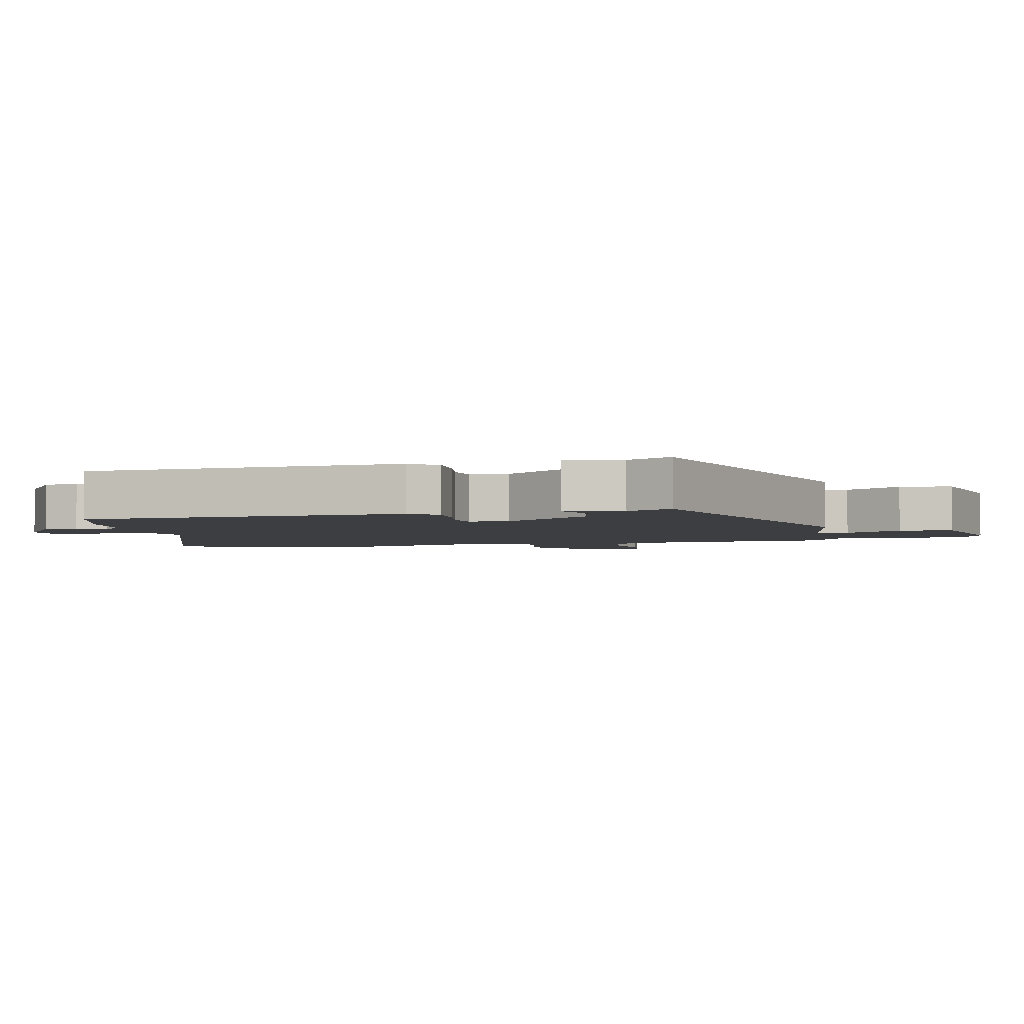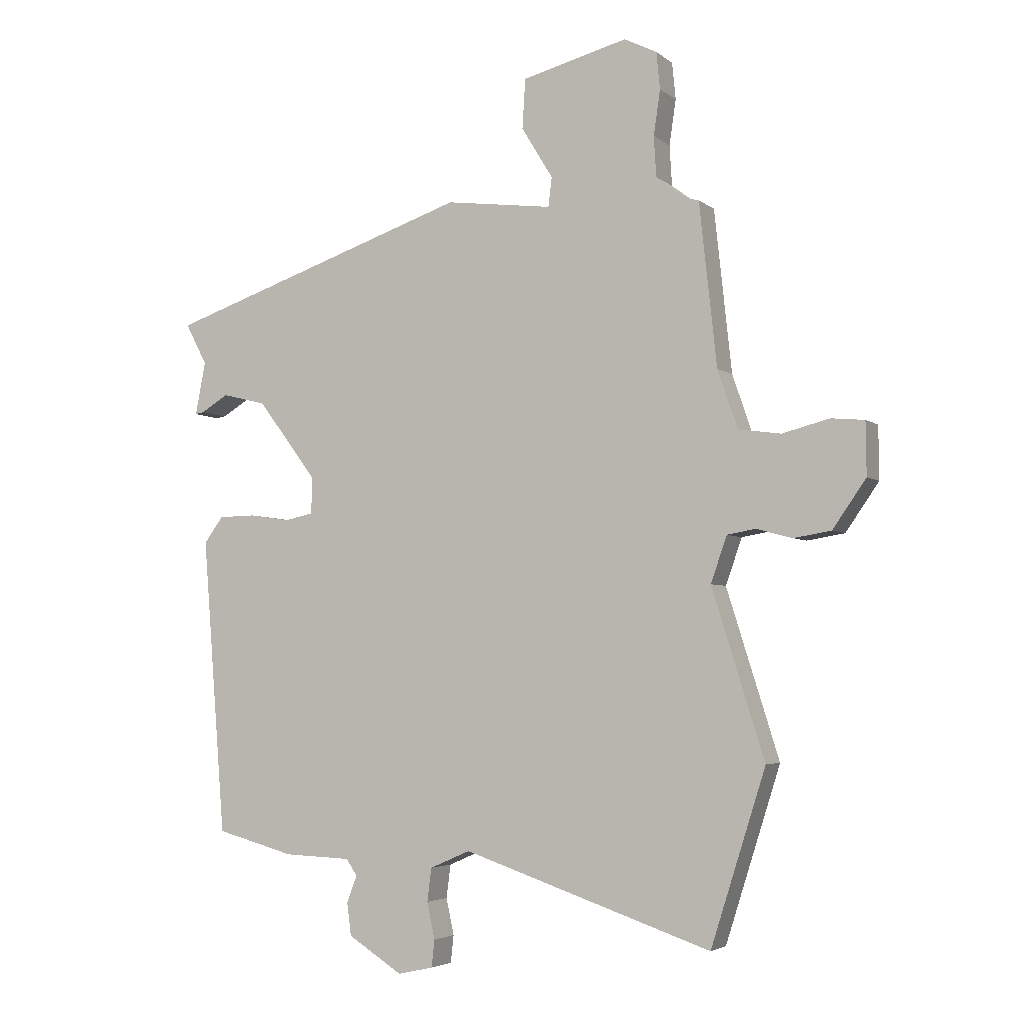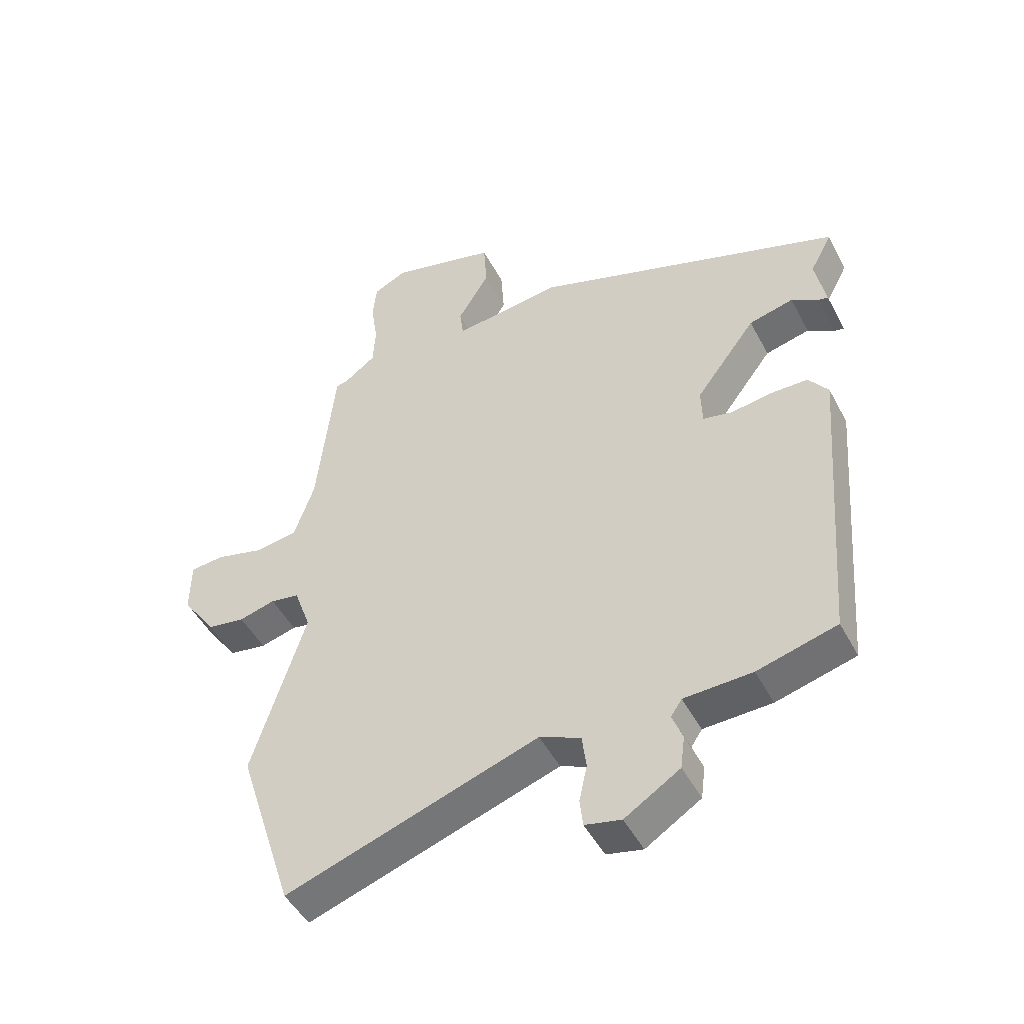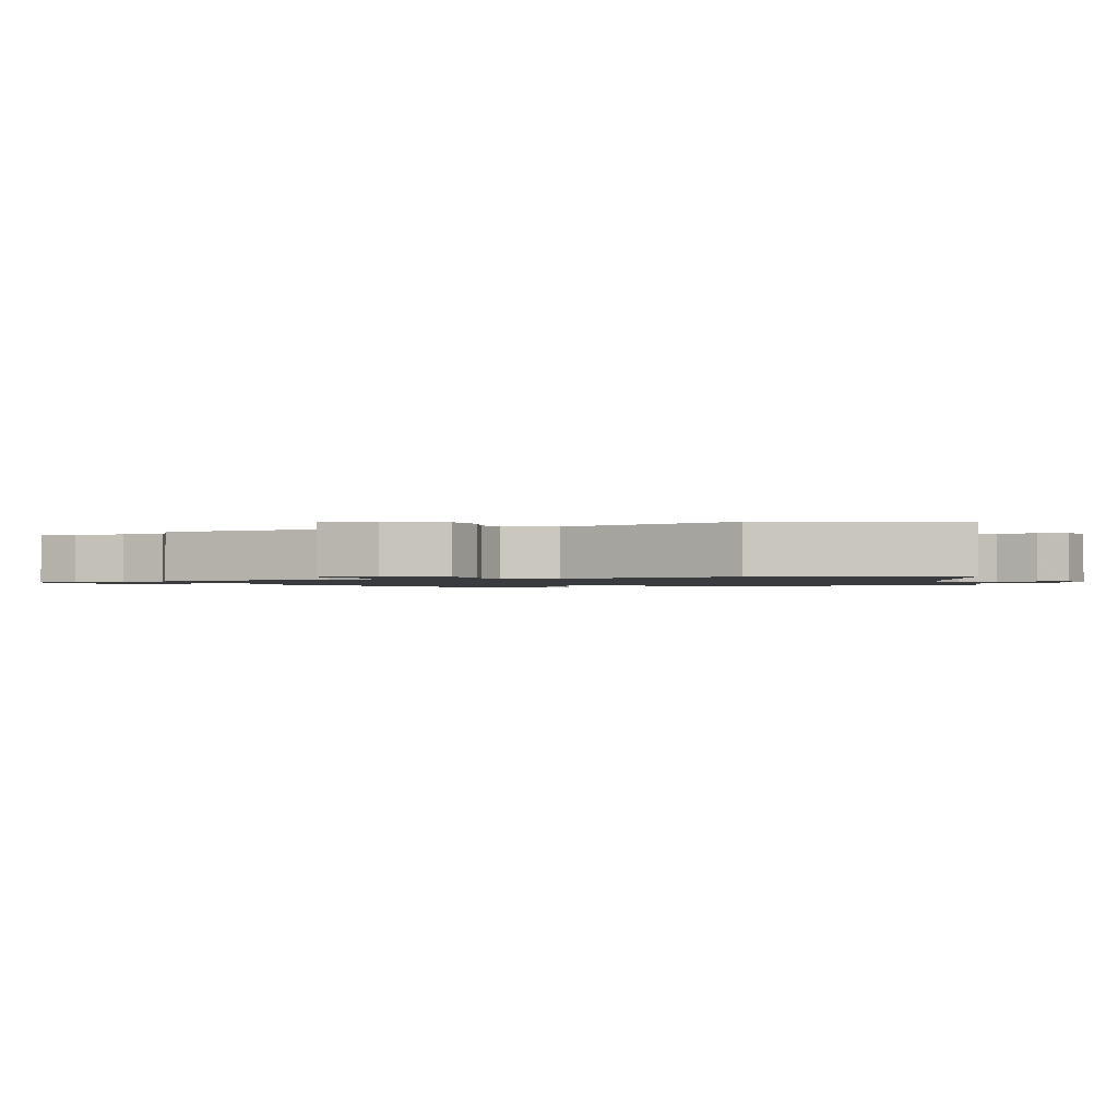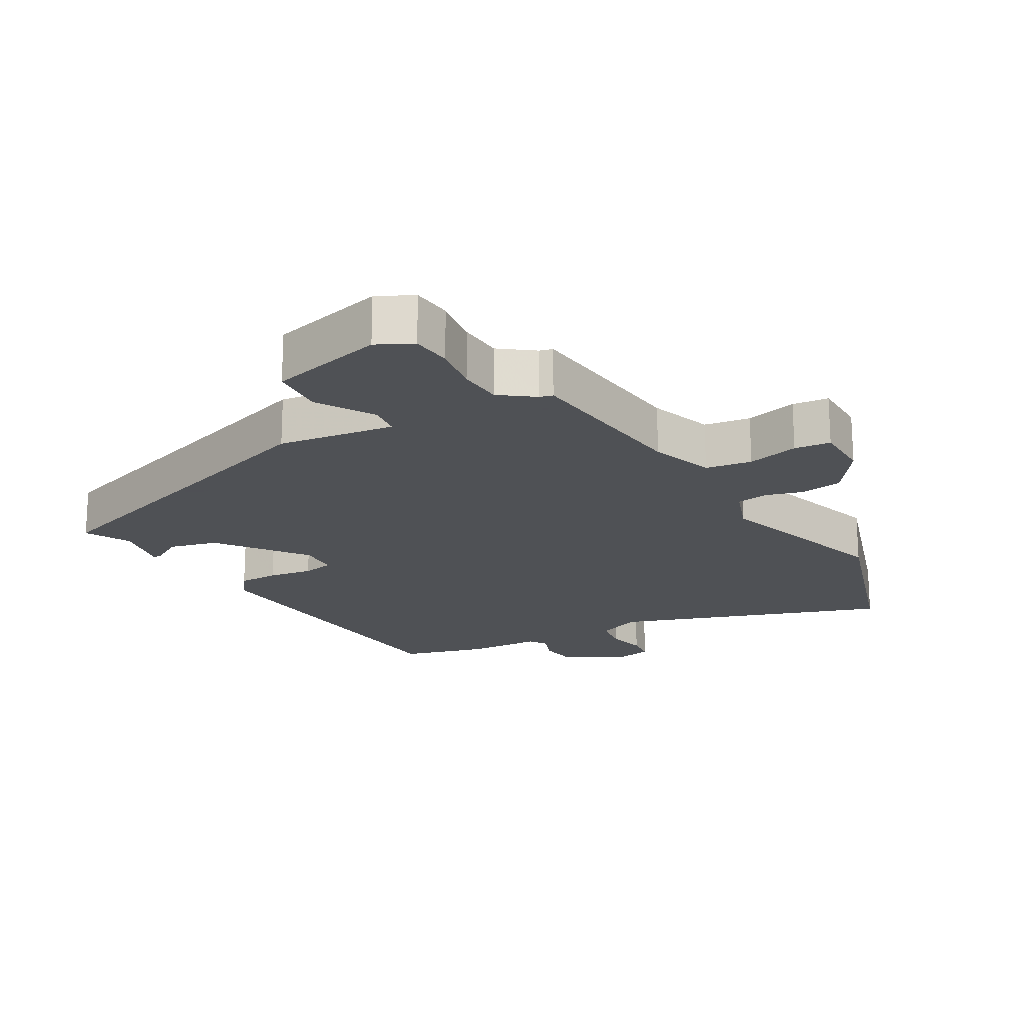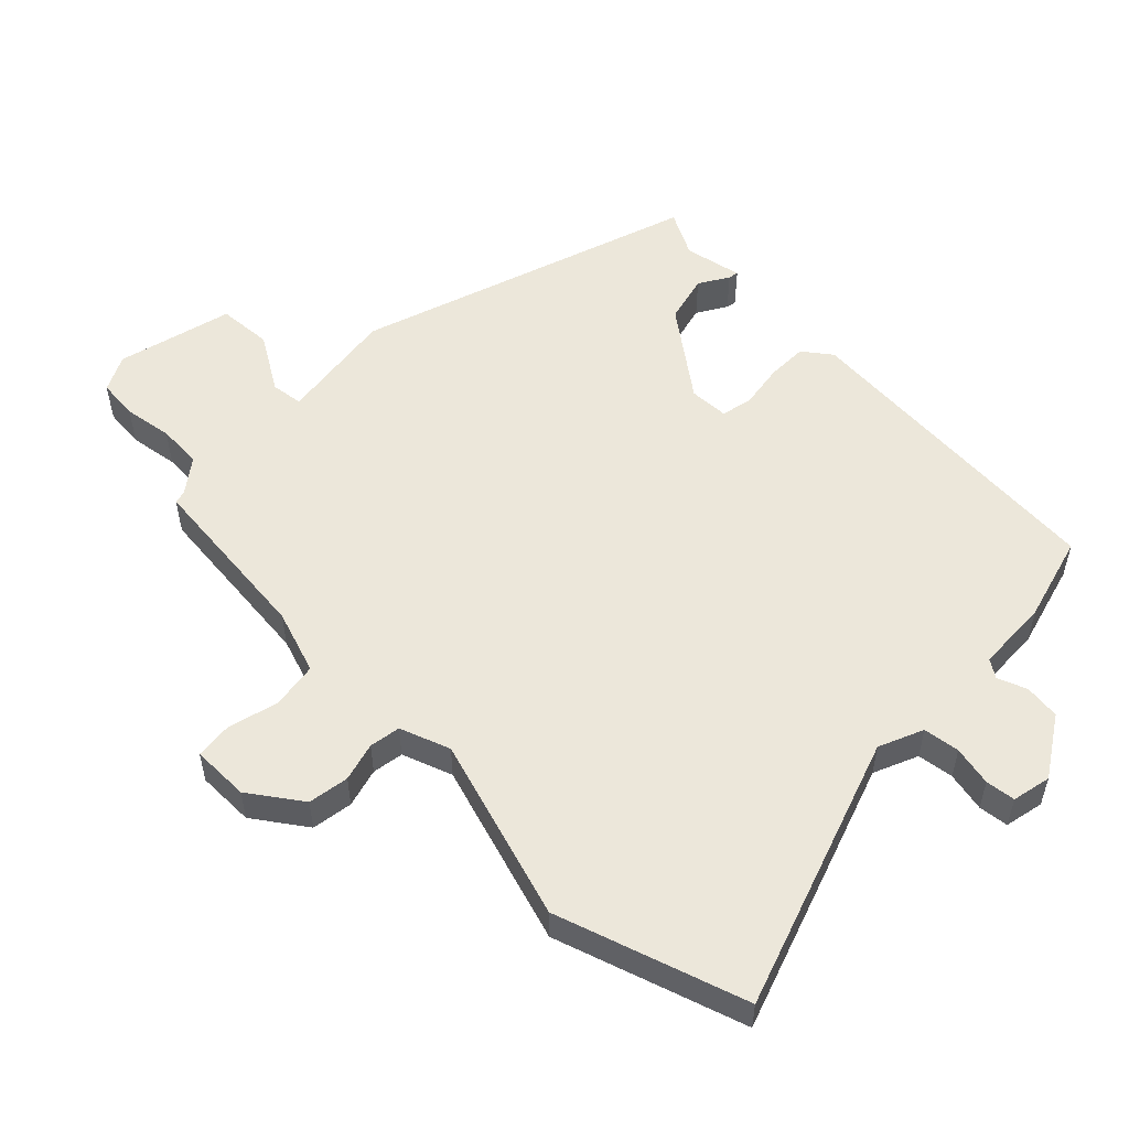
<metadata>
{"format":"obj","ext":"obj","renderer":"f3d","projection":"perspective","resolution":1024,"background":"white","views":[{"elev":-3.4,"azim":-78.7,"up":"+Y"},{"elev":-4.1,"azim":24.8,"up":"+Z"},{"elev":-48.0,"azim":-153.1,"up":"+Z"},{"elev":-1.3,"azim":109.2,"up":"+Y"},{"elev":-19.5,"azim":29.7,"up":"+Y"},{"elev":54.1,"azim":134.2,"up":"+Y"}]}
</metadata>
<code>
v 0.538 0.07 -0.38
v 0.447 0.07 -0.666
v 0.035 0.07 -0.527
v -0.032 0.07 -0.556
v -0.039 0.07 -0.611
v -0.026 0.07 -0.671
v -0.031 0.07 -0.716
v -0.09 0.07 -0.729
v -0.18 0.07 -0.672
v -0.187 0.07 -0.618
v -0.17 0.07 -0.574
v -0.188 0.07 -0.547
v -0.299 0.07 -0.543
v -0.429 0.07 -0.508
v -0.468 0.07 -0.017
v -0.436 0.07 0.026
v -0.375 0.07 0.027
v -0.308 0.07 0.017
v -0.26 0.07 0.027
v -0.258 0.07 0.087
v -0.357 0.07 0.218
v -0.43 0.07 0.236
v -0.475 0.07 0.209
v -0.49 0.07 0.206
v -0.473 0.07 0.294
v -0.509 0.07 0.362
v 0 0.07 0.534
v 0.177 0.07 0.511
v 0.183 0.07 0.559
v 0.131 0.07 0.644
v 0.136 0.07 0.726
v 0.311 0.07 0.771
v 0.365 0.07 0.744
v 0.371 0.07 0.683
v 0.36 0.07 0.609
v 0.364 0.07 0.542
v 0.415 0.07 0.504
v 0.435 0.07 0.499
v 0.464 0.07 0.231
v 0.497 0.07 0.135
v 0.567 0.07 0.125
v 0.645 0.07 0.145
v 0.7 0.07 0.14
v 0.701 0.07 0.053
v 0.646 0.07 -0.026
v 0.584 0.07 -0.036
v 0.525 0.07 -0.02
v 0.478 0.07 -0.028
v 0.451 0.07 -0.104
v 0.538 0 -0.38
v 0.447 0 -0.666
v 0.035 0 -0.527
v -0.032 0 -0.556
v -0.039 0 -0.611
v -0.026 0 -0.671
v -0.031 0 -0.716
v -0.09 0 -0.729
v -0.18 0 -0.672
v -0.187 0 -0.618
v -0.17 0 -0.574
v -0.188 0 -0.547
v -0.299 0 -0.543
v -0.429 0 -0.508
v -0.468 0 -0.017
v -0.436 0 0.026
v -0.375 0 0.027
v -0.308 0 0.017
v -0.26 0 0.027
v -0.258 0 0.087
v -0.357 0 0.218
v -0.43 0 0.236
v -0.475 0 0.209
v -0.49 0 0.206
v -0.473 0 0.294
v -0.509 0 0.362
v 0 0 0.534
v 0.177 0 0.511
v 0.183 0 0.559
v 0.131 0 0.644
v 0.136 0 0.726
v 0.311 0 0.771
v 0.365 0 0.744
v 0.371 0 0.683
v 0.36 0 0.609
v 0.364 0 0.542
v 0.415 0 0.504
v 0.435 0 0.499
v 0.464 0 0.231
v 0.497 0 0.135
v 0.567 0 0.125
v 0.645 0 0.145
v 0.7 0 0.14
v 0.701 0 0.053
v 0.646 0 -0.026
v 0.584 0 -0.036
v 0.525 0 -0.02
v 0.478 0 -0.028
v 0.451 0 -0.104
f 44 45 46 47
f 44 47 48
f 41 42 43 44
f 40 41 44 48
f 39 40 48 49
f 37 38 39 49
f 32 33 34 35
f 32 35 36
f 29 30 31 32
f 28 29 32 36
f 25 26 27 28
f 22 23 24 25
f 21 22 25 28
f 20 21 28 36
f 15 16 17 18
f 15 18 19
f 12 13 14 15
f 11 12 15 19
f 8 9 10 11
f 5 6 7 8
f 4 5 8 11
f 3 4 11 19
f 49 1 2 3
f 20 36 37 49
f 3 19 20 49
f 96 95 94 93
f 97 96 93
f 93 92 91 90
f 97 93 90 89
f 98 97 89 88
f 98 88 87 86
f 84 83 82 81
f 85 84 81
f 81 80 79 78
f 85 81 78 77
f 77 76 75 74
f 74 73 72 71
f 77 74 71 70
f 85 77 70 69
f 67 66 65 64
f 68 67 64
f 64 63 62 61
f 68 64 61 60
f 60 59 58 57
f 57 56 55 54
f 60 57 54 53
f 68 60 53 52
f 52 51 50 98
f 98 86 85 69
f 98 69 68 52
f 1 50 51 2
f 2 51 52 3
f 3 52 53 4
f 4 53 54 5
f 5 54 55 6
f 6 55 56 7
f 7 56 57 8
f 8 57 58 9
f 9 58 59 10
f 10 59 60 11
f 11 60 61 12
f 12 61 62 13
f 13 62 63 14
f 14 63 64 15
f 15 64 65 16
f 16 65 66 17
f 17 66 67 18
f 18 67 68 19
f 19 68 69 20
f 20 69 70 21
f 21 70 71 22
f 22 71 72 23
f 23 72 73 24
f 24 73 74 25
f 25 74 75 26
f 26 75 76 27
f 27 76 77 28
f 28 77 78 29
f 29 78 79 30
f 30 79 80 31
f 31 80 81 32
f 32 81 82 33
f 33 82 83 34
f 34 83 84 35
f 35 84 85 36
f 36 85 86 37
f 37 86 87 38
f 38 87 88 39
f 39 88 89 40
f 40 89 90 41
f 41 90 91 42
f 42 91 92 43
f 43 92 93 44
f 44 93 94 45
f 45 94 95 46
f 46 95 96 47
f 47 96 97 48
f 48 97 98 49
f 49 98 50 1

</code>
